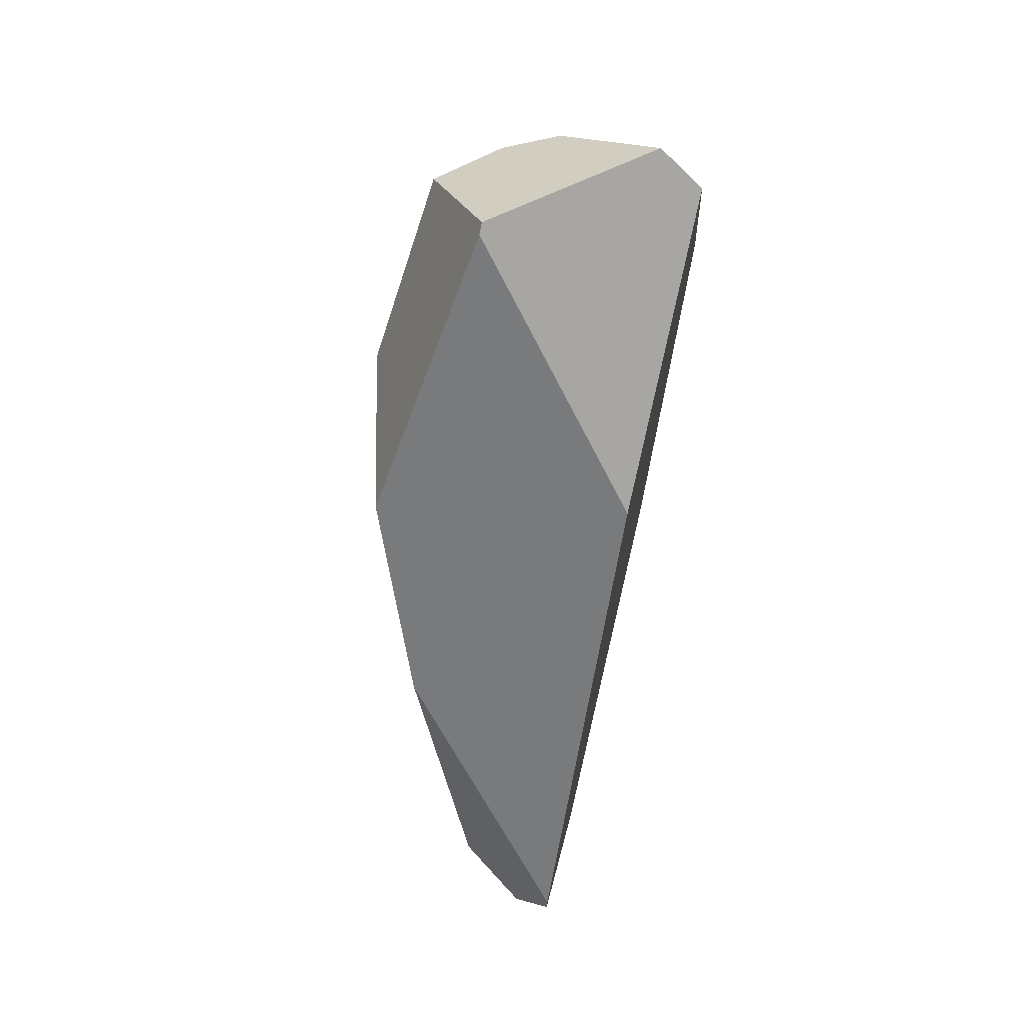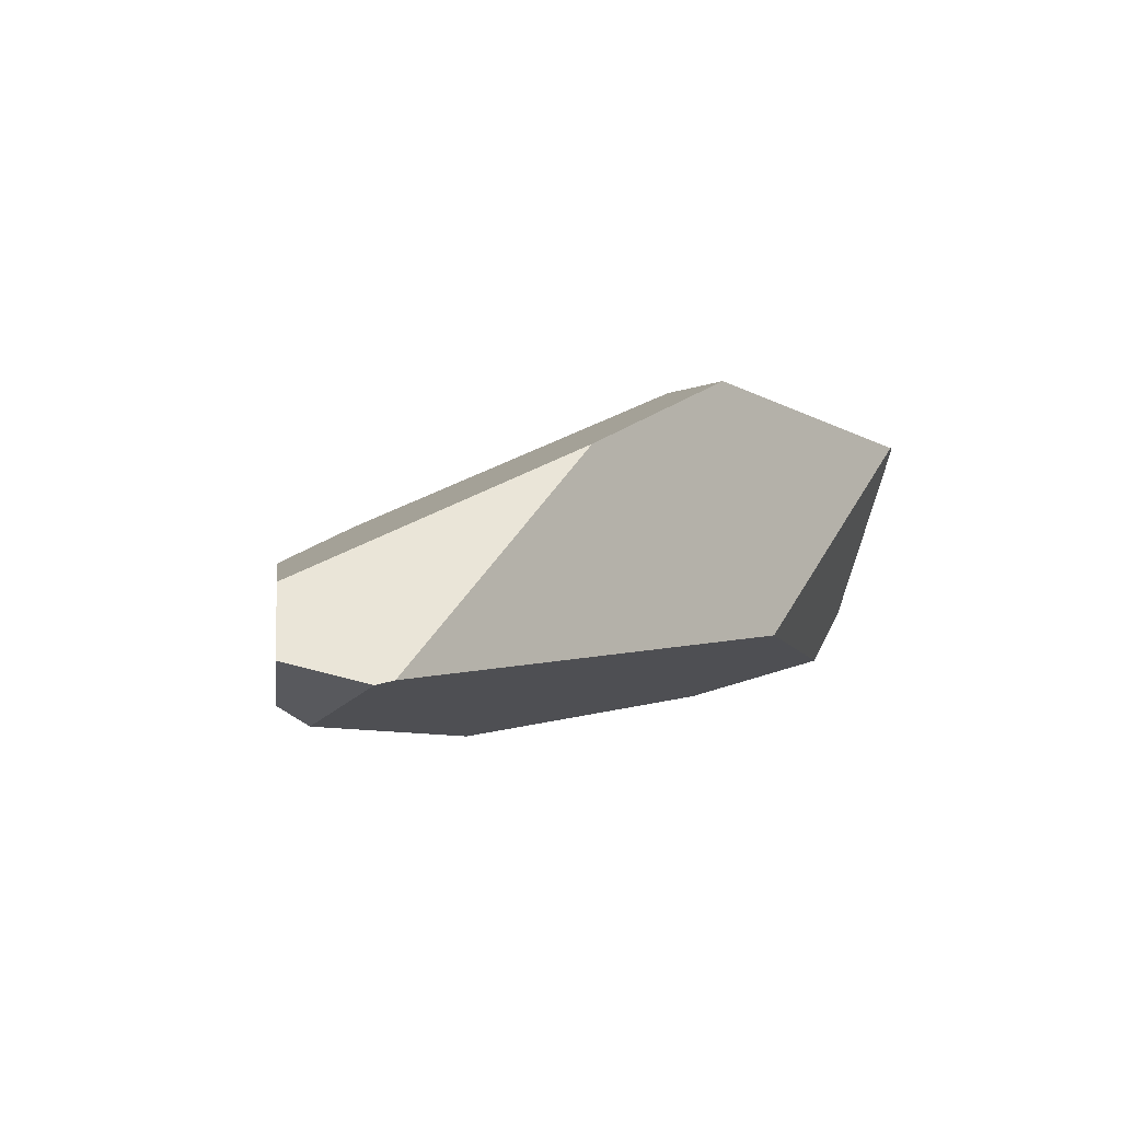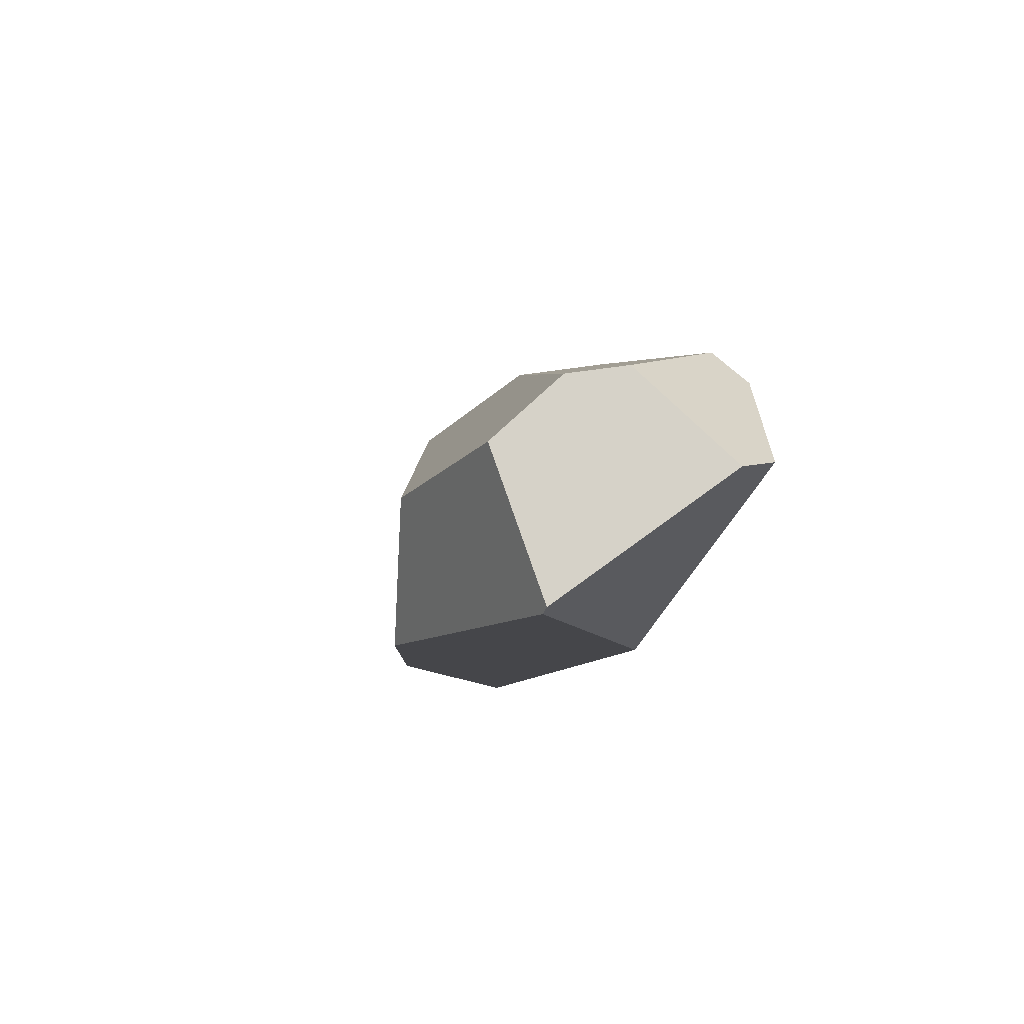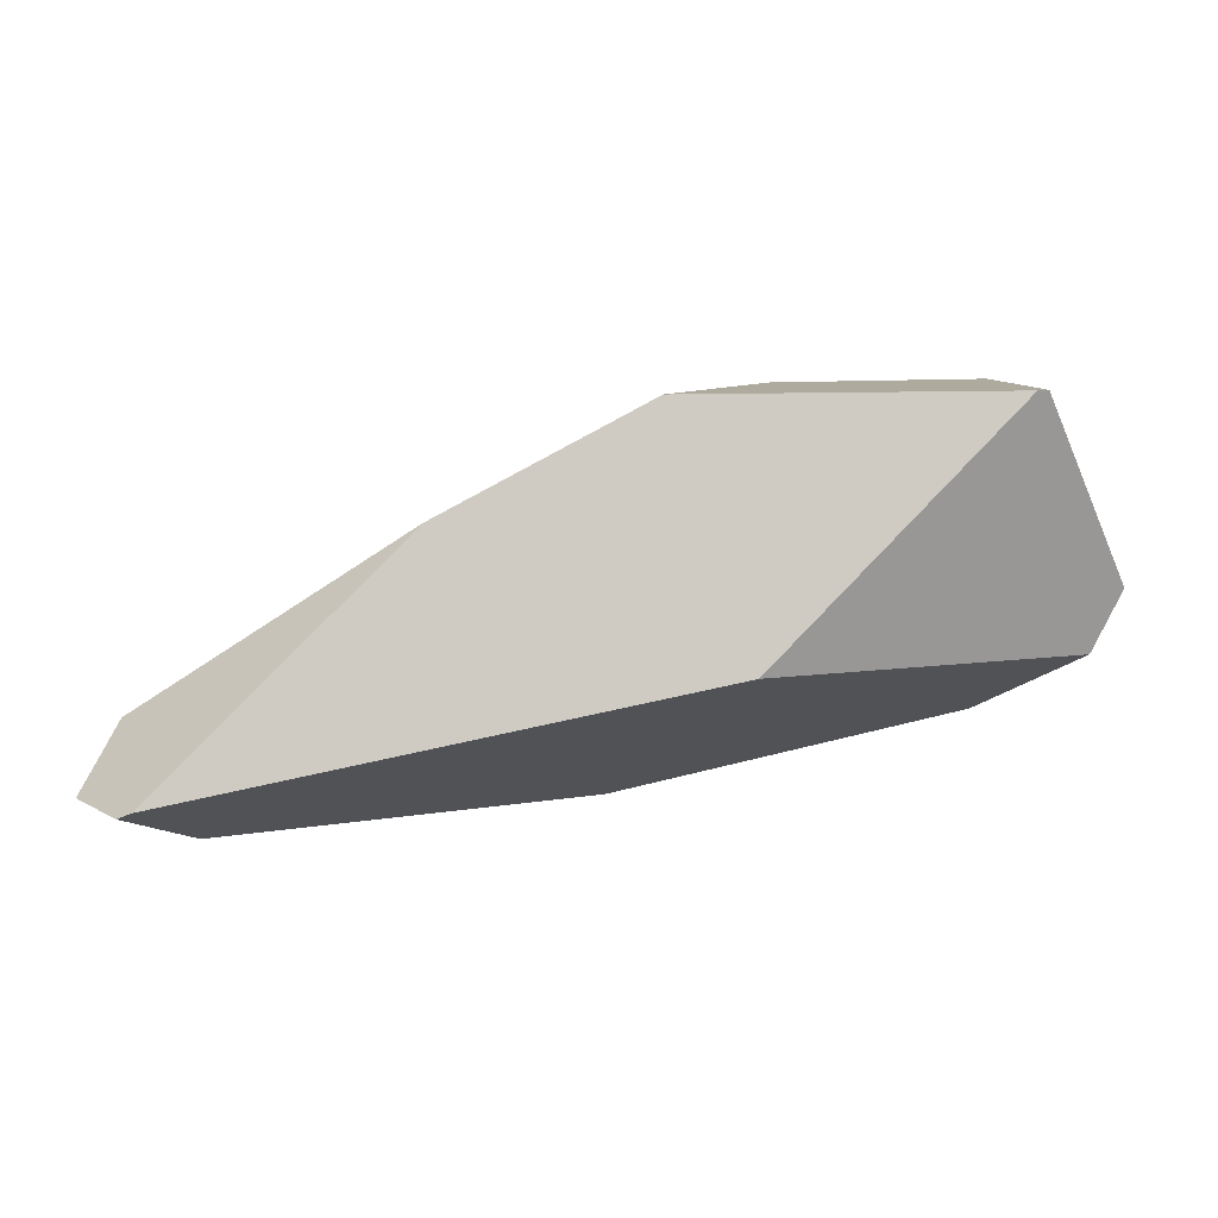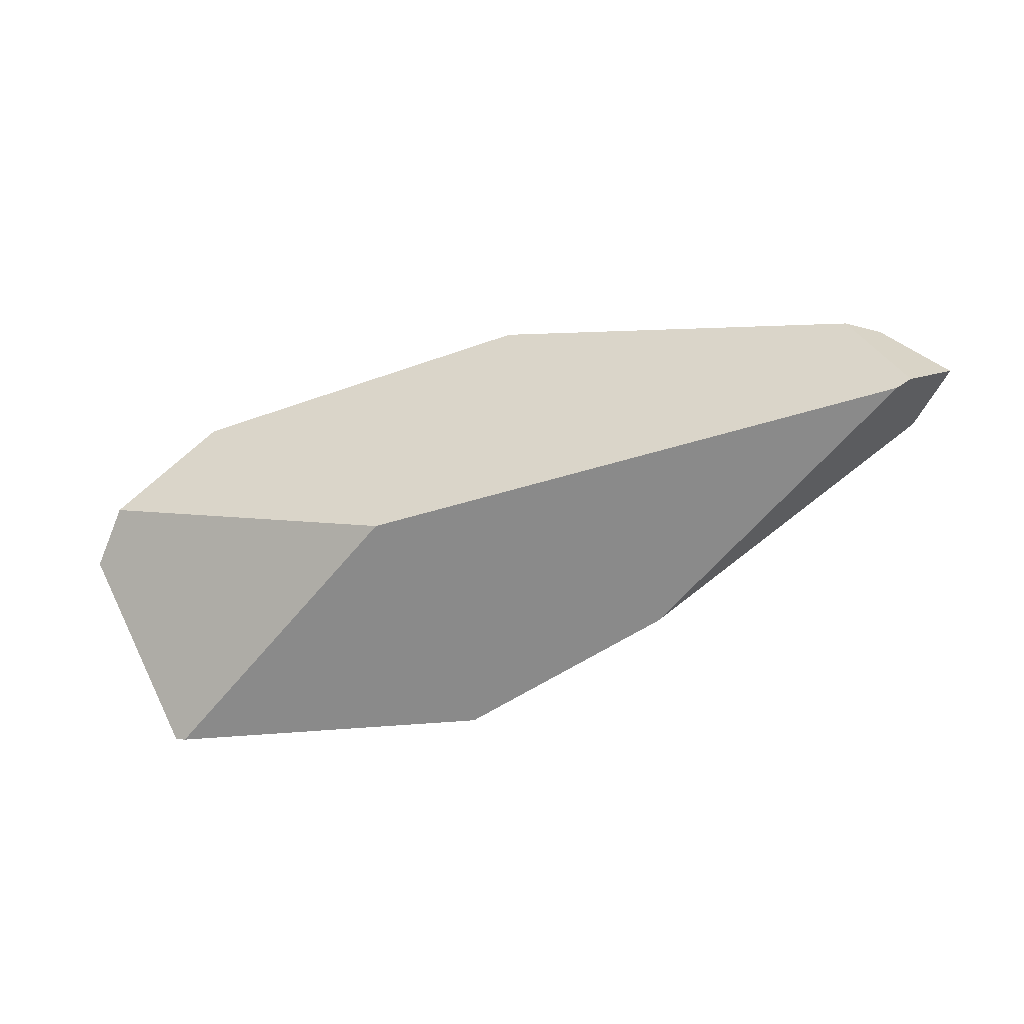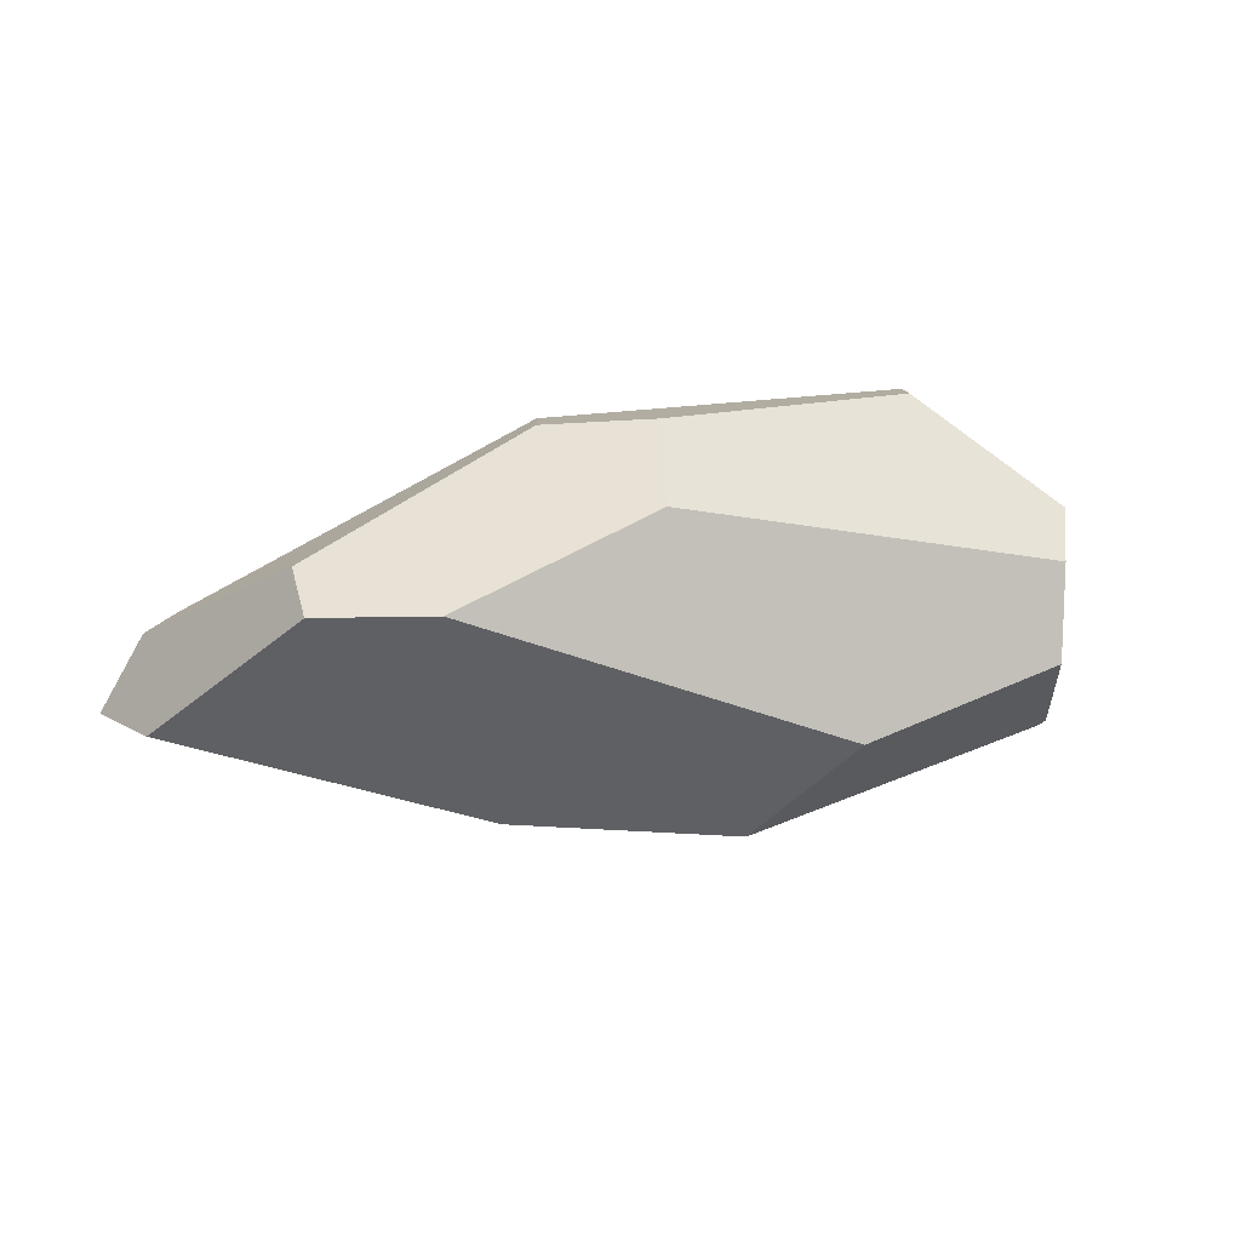
<metadata>
{"format":"obj","ext":"obj","renderer":"f3d","projection":"perspective","resolution":1024,"background":"white","views":[{"elev":-58.0,"azim":70.0,"up":"+Y"},{"elev":-12.7,"azim":-50.1,"up":"+Z"},{"elev":-9.9,"azim":61.9,"up":"+Y"},{"elev":-5.8,"azim":2.8,"up":"+Z"},{"elev":-63.4,"azim":-175.5,"up":"+Y"},{"elev":49.8,"azim":-24.5,"up":"+Y"}]}
</metadata>
<code>
g Rock_Sharp_m_16
v -0.6594 0.2089 -0.3311
v 0.6062 0.372 0.1679
v 0.5568 0.3595 0.254
v 0.5053 0.2562 0.3543
v 0.003665 0.5068 0.03039
v 0.02755 0 0.2841
v -0.3488 0.4505 0.04331
v 0.1802 0.2244 0.3453
v -0.7327 0.01316 -0.304
v -0.7086 0 -0.296
v -0.3061 0 0.1064
v 0.6465 0.2392 -0.06149
v 0.6951 0.2154 0.03334
v 0.5613 0.008161 0.2868
v 0.5441 0 0.2845
v 0.1578 0 -0.1128
v -0.07649 0.4543 -0.2612
v 0.4879 0.405 -0.1311
v 0.4642 0.4545 -0.07431
v 0.06024 0.5318 -0.1123
v -0.1049 0.515 -0.1913
v -0.5243 0.4335 -0.04865
v -0.7191 0.2127 -0.309
v -0.7684 0.1638 -0.1545
v -0.817 0.107 -0.2729
v -0.5106 0.4457 -0.1376
f 3 2 19
f 10 11 24
f 1 25 23
f 16 6 11
f 15 14 8
f 13 2 3
f 14 16 13
f 12 18 2
f 26 17 1
f 19 20 5
f 5 3 19
f 4 3 8
f 20 18 17
f 24 25 9
f 9 10 24
f 21 20 17
f 7 21 26
f 1 9 25
f 11 10 16
f 16 15 6
f 4 8 14
f 6 15 8
f 3 4 13
f 14 13 4
f 12 13 16
f 14 15 16
f 19 2 18
f 13 12 2
f 1 23 26
f 26 21 17
f 18 12 16
f 16 10 1
f 9 1 10
f 8 5 7
f 16 17 18
f 23 25 24
f 20 21 5
f 26 22 7
f 6 8 11
f 7 22 24
f 24 26 23
f 11 7 24
f 20 19 18
f 7 5 21
f 8 3 5
f 16 1 17
f 24 22 26
f 11 8 7

</code>
